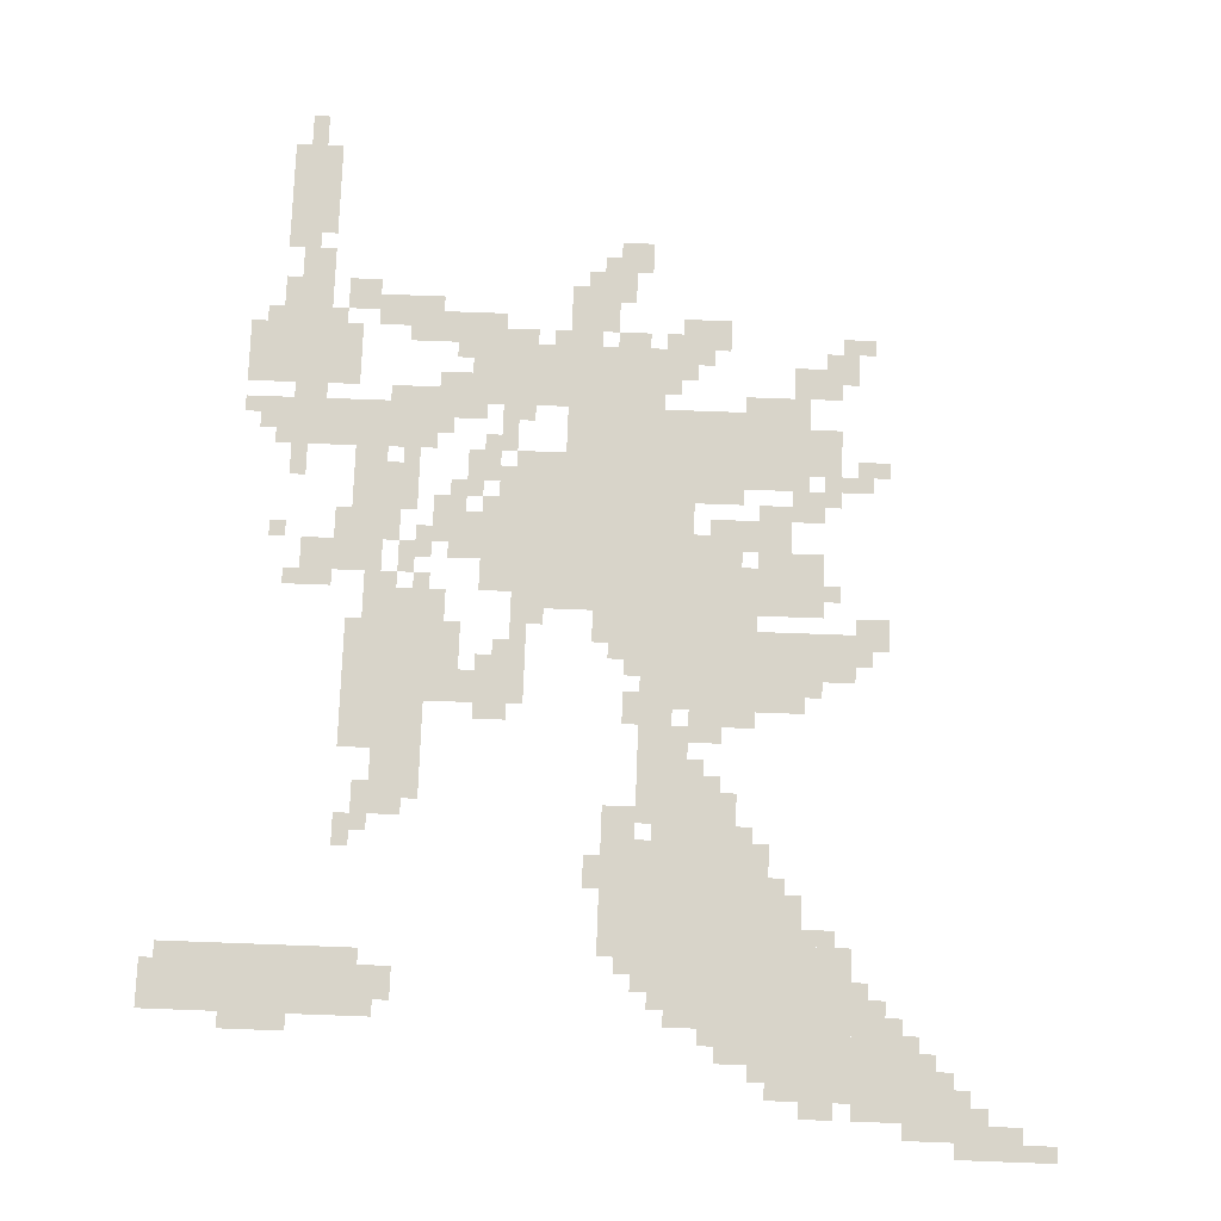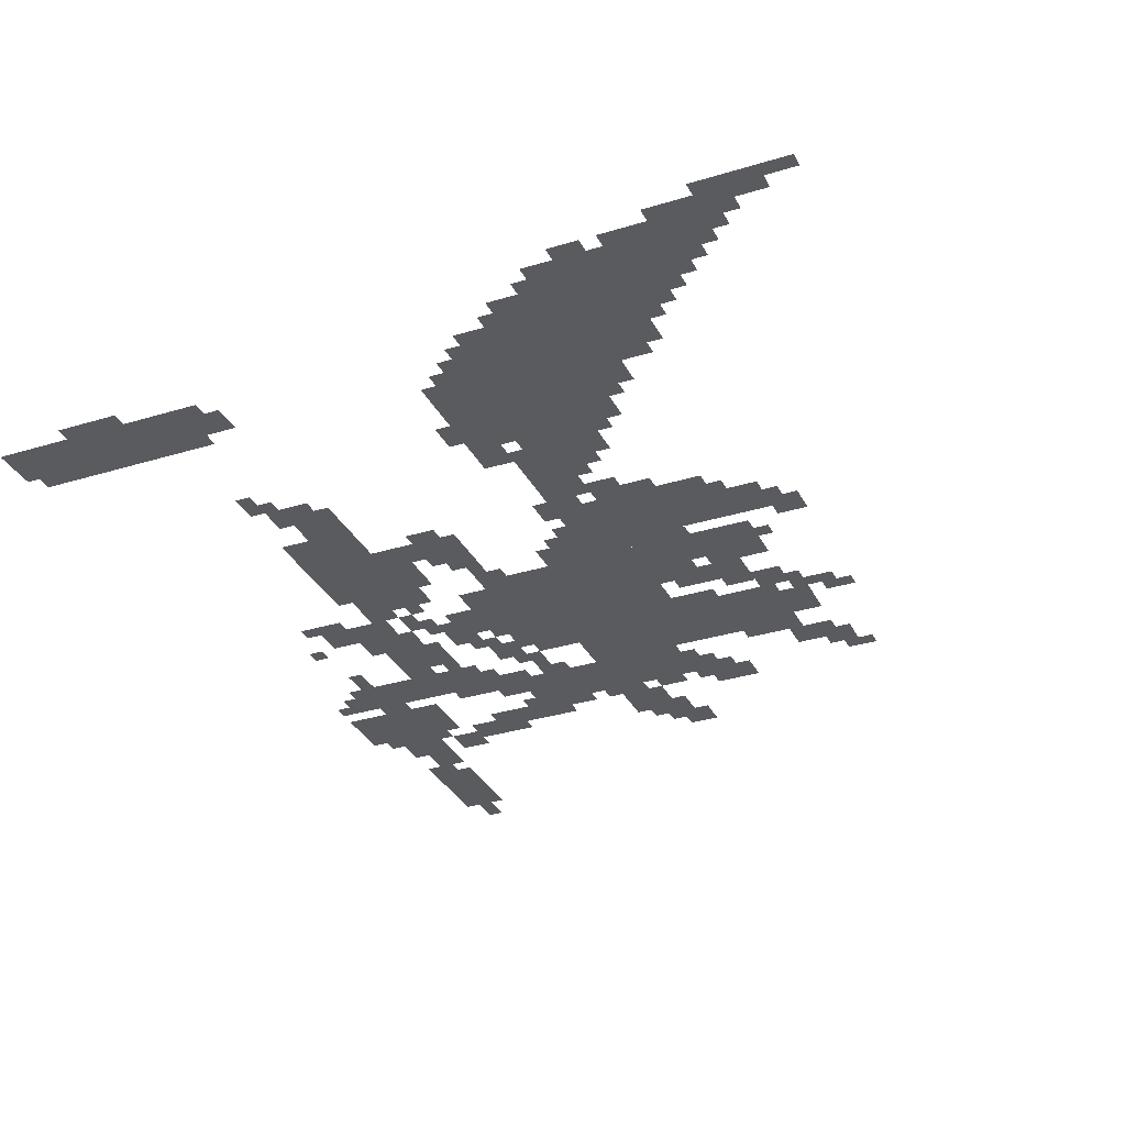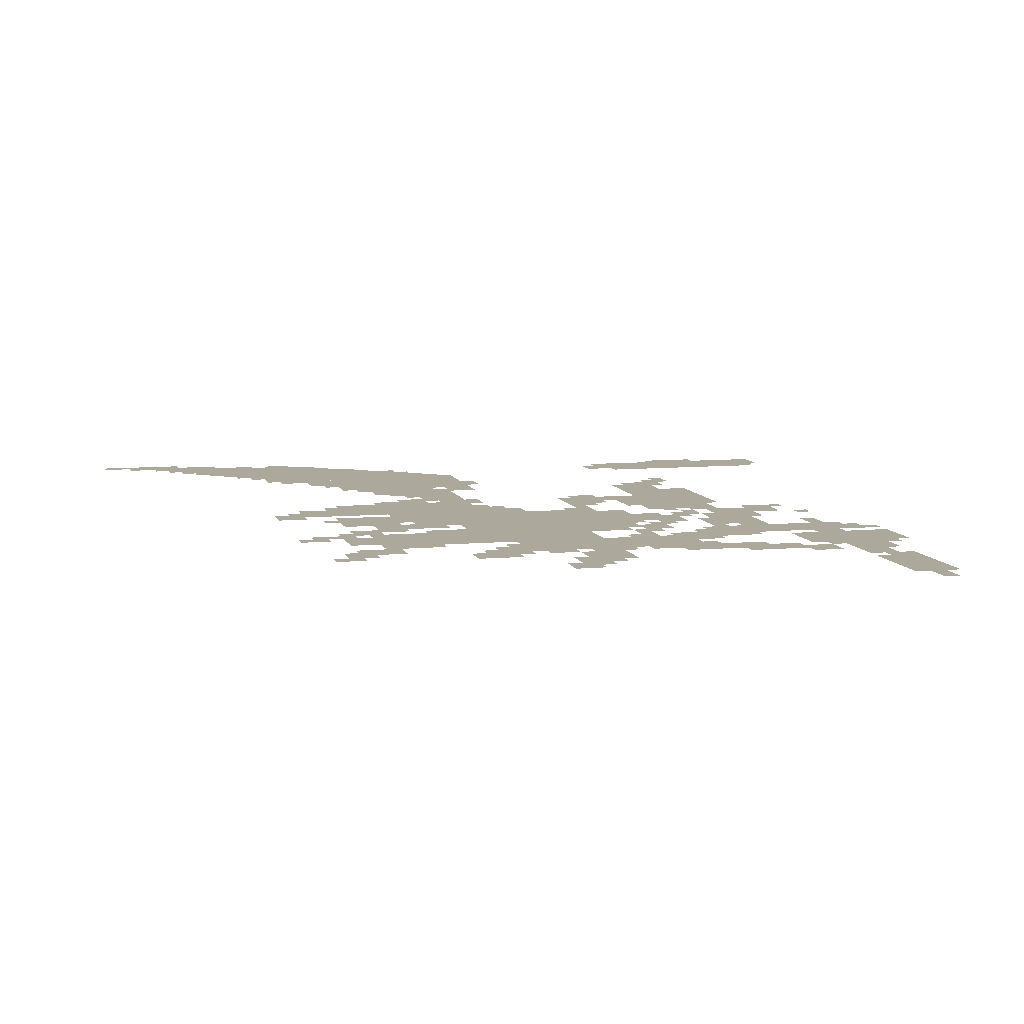
<metadata>
{"format":"obj","ext":"obj","renderer":"f3d","projection":"perspective","resolution":1024,"background":"white","views":[{"elev":75.1,"azim":2.1,"up":"+Z"},{"elev":-32.1,"azim":23.4,"up":"+Z"},{"elev":8.5,"azim":165.9,"up":"+Z"}]}
</metadata>
<code>
g qiershazhi-mesh
v -704 1023 0
v -704 1343 0
v -1056 1343 0
v -1056 1023 0
v -544 351 0
v -544 575 0
v -864 575 0
v -864 351 0
v -480 831 0
v -480 991 0
v -800 991 0
v -800 831 0
v -384 95 0
v -384 383 0
v -544 383 0
v -544 95 0
v -1376 1471 0
v -1376 1599 0
v -1600 1599 0
v -1600 1471 0
v -768 1439 0
v -768 1567 0
v -960 1567 0
v -960 1439 0
v -960 1439 0
v -960 1567 0
v -1152 1567 0
v -1152 1439 0
v -1312 223 0
v -1312 351 0
v -1504 351 0
v -1504 223 0
v -480 1343 0
v -480 1439 0
v -736 1439 0
v -736 1343 0
v -1504 223 0
v -1504 351 0
v -1696 351 0
v -1696 223 0
v -736 1343 0
v -736 1439 0
v -960 1439 0
v -960 1343 0
v -256 63 0
v -256 223 0
v -384 223 0
v -384 63 0
v -1216 735 0
v -1216 895 0
v -1344 895 0
v -1344 735 0
v -1216 895 0
v -1216 1055 0
v -1344 1055 0
v -1344 895 0
v -704 607 0
v -704 799 0
v -800 799 0
v -800 607 0
v -1440 1791 0
v -1440 1983 0
v -1536 1983 0
v -1536 1791 0
v -1216 1343 0
v -1216 1439 0
v -1376 1439 0
v -1376 1343 0
v -1376 1343 0
v -1376 1439 0
v -1536 1439 0
v -1536 1343 0
v -576 1023 0
v -576 1119 0
v -704 1119 0
v -704 1023 0
v -448 1023 0
v -448 1119 0
v -576 1119 0
v -576 1023 0
v -160 31 0
v -160 127 0
v -256 127 0
v -256 31 0
v -864 1599 0
v -864 1695 0
v -960 1695 0
v -960 1599 0
v -608 575 0
v -608 671 0
v -704 671 0
v -704 575 0
v -384 895 0
v -384 991 0
v -480 991 0
v -480 895 0
v -1216 639 0
v -1216 735 0
v -1312 735 0
v -1312 639 0
v -1312 1087 0
v -1312 1215 0
v -1376 1215 0
v -1376 1087 0
v -672 223 0
v -672 351 0
v -736 351 0
v -736 223 0
v -480 1279 0
v -480 1343 0
v -608 1343 0
v -608 1279 0
v -1312 1215 0
v -1312 1343 0
v -1376 1343 0
v -1376 1215 0
v -640 1567 0
v -640 1631 0
v -736 1631 0
v -736 1567 0
v -1152 1151 0
v -1152 1247 0
v -1216 1247 0
v -1216 1151 0
v -64 0 0
v -64 63 0
v -160 63 0
v -160 0 0
v -480 383 0
v -480 479 0
v -544 479 0
v -544 383 0
v -1376 1087 0
v -1376 1151 0
v -1472 1151 0
v -1472 1087 0
v -1152 895 0
v -1152 991 0
v -1216 991 0
v -1216 895 0
v -1248 1215 0
v -1248 1311 0
v -1312 1311 0
v -1312 1215 0
v -416 1471 0
v -416 1535 0
v -512 1535 0
v -512 1471 0
v -1152 1407 0
v -1152 1503 0
v -1216 1503 0
v -1216 1407 0
v -416 1311 0
v -416 1407 0
v -480 1407 0
v -480 1311 0
v -576 255 0
v -576 351 0
v -640 351 0
v -640 255 0
v -1120 831 0
v -1120 895 0
v -1216 895 0
v -1216 831 0
v -576 159 0
v -576 255 0
v -640 255 0
v -640 159 0
v -608 1279 0
v -608 1343 0
v -704 1343 0
v -704 1279 0
v -1440 1663 0
v -1440 1759 0
v -1504 1759 0
v -1504 1663 0
v -1024 831 0
v -1024 895 0
v -1120 895 0
v -1120 831 0
v -1184 1567 0
v -1184 1631 0
v -1280 1631 0
v -1280 1567 0
v -1088 1567 0
v -1088 1631 0
v -1184 1631 0
v -1184 1567 0
v -1056 1151 0
v -1056 1247 0
v -1120 1247 0
v -1120 1151 0
v -1056 1055 0
v -1056 1151 0
v -1120 1151 0
v -1120 1055 0
v -512 1151 0
v -512 1215 0
v -608 1215 0
v -608 1151 0
v -576 991 0
v -576 1023 0
v -736 1023 0
v -736 991 0
v -736 991 0
v -736 1023 0
v -896 1023 0
v -896 991 0
v -1248 255 0
v -1248 319 0
v -1312 319 0
v -1312 255 0
v -320 223 0
v -320 287 0
v -384 287 0
v -384 223 0
v -800 1727 0
v -800 1791 0
v -864 1791 0
v -864 1727 0
v -448 1215 0
v -448 1279 0
v -512 1279 0
v -512 1215 0
v -1088 1279 0
v -1088 1343 0
v -1152 1343 0
v -1152 1279 0
v -800 575 0
v -800 639 0
v -864 639 0
v -864 575 0
v -320 959 0
v -320 1023 0
v -384 1023 0
v -384 959 0
v -1440 1599 0
v -1440 1663 0
v -1504 1663 0
v -1504 1599 0
v -544 223 0
v -544 351 0
v -576 351 0
v -576 223 0
v -608 1151 0
v -608 1215 0
v -672 1215 0
v -672 1151 0
v -1344 735 0
v -1344 863 0
v -1376 863 0
v -1376 735 0
v -1344 863 0
v -1344 991 0
v -1376 991 0
v -1376 863 0
v -1312 1631 0
v -1312 1663 0
v -1408 1663 0
v -1408 1631 0
v -544 127 0
v -544 223 0
v -576 223 0
v -576 127 0
v -1216 1631 0
v -1216 1663 0
v -1312 1663 0
v -1312 1631 0
v -640 255 0
v -640 351 0
v -672 351 0
v -672 255 0
v -1472 1279 0
v -1472 1343 0
v -1504 1343 0
v -1504 1279 0
v -1280 1151 0
v -1280 1215 0
v -1312 1215 0
v -1312 1151 0
v -1536 1375 0
v -1536 1439 0
v -1568 1439 0
v -1568 1375 0
v -1120 1247 0
v -1120 1279 0
v -1184 1279 0
v -1184 1247 0
v -1056 1247 0
v -1056 1311 0
v -1088 1311 0
v -1088 1247 0
v -320 1311 0
v -320 1343 0
v -384 1343 0
v -384 1311 0
v -512 1215 0
v -512 1247 0
v -576 1247 0
v -576 1215 0
v -1440 1439 0
v -1440 1471 0
v -1504 1471 0
v -1504 1439 0
v -1472 1983 0
v -1472 2047 0
v -1504 2047 0
v -1504 1983 0
v -1472 1759 0
v -1472 1791 0
v -1536 1791 0
v -1536 1759 0
v -1696 255 0
v -1696 319 0
v -1723 319 0
v -1723 255 0
v -1312 607 0
v -1312 671 0
v -1344 671 0
v -1344 607 0
v -736 287 0
v -736 351 0
v -768 351 0
v -768 287 0
v -1024 1567 0
v -1024 1599 0
v -1088 1599 0
v -1088 1567 0
v -672 1535 0
v -672 1567 0
v -736 1567 0
v -736 1535 0
v -800 1567 0
v -800 1599 0
v -864 1599 0
v -864 1567 0
v -1344 1663 0
v -1344 1695 0
v -1408 1695 0
v -1408 1663 0
v -1280 1599 0
v -1280 1631 0
v -1344 1631 0
v -1344 1599 0
v -1376 1151 0
v -1376 1215 0
v -1408 1215 0
v -1408 1151 0
v -1344 543 0
v -1344 607 0
v -1376 607 0
v -1376 543 0
v -864 479 0
v -864 543 0
v -896 543 0
v -896 479 0
v -1248 607 0
v -1248 639 0
v -1312 639 0
v -1312 607 0
v -704 575 0
v -704 607 0
v -768 607 0
v -768 575 0
v -416 383 0
v -416 415 0
v -480 415 0
v -480 383 0
v -416 63 0
v -416 95 0
v -480 95 0
v -480 63 0
v 0 0 0
v 0 31 0
v -64 31 0
v -64 0 0
v -768 287 0
v -768 351 0
v -800 351 0
v -800 287 0
v -224 127 0
v -224 191 0
v -256 191 0
v -256 127 0
v -1280 1055 0
v -1280 1087 0
v -1344 1087 0
v -1344 1055 0
v -1184 991 0
v -1184 1055 0
v -1216 1055 0
v -1216 991 0
v -1216 1119 0
v -1216 1183 0
v -1248 1183 0
v -1248 1119 0
v -1248 1087 0
v -1248 1151 0
v -1280 1151 0
v -1280 1087 0
v -832 927 0
v -832 991 0
v -864 991 0
v -864 927 0
v -640 767 0
v -640 799 0
v -704 799 0
v -704 767 0
v -672 671 0
v -672 735 0
v -704 735 0
v -704 671 0
v -1056 895 0
v -1056 959 0
v -1088 959 0
v -1088 895 0
v -1056 799 0
v -1056 831 0
v -1120 831 0
v -1120 799 0
v -736 799 0
v -736 831 0
v -800 831 0
v -800 799 0
v -1504 191 0
v -1504 223 0
v -1568 223 0
v -1568 191 0
v -832 1695 0
v -832 1727 0
v -896 1727 0
v -896 1695 0
v -640 799 0
v -640 831 0
v -704 831 0
v -704 799 0
v -1440 191 0
v -1440 223 0
v -1504 223 0
v -1504 191 0
v -896 1567 0
v -896 1599 0
v -960 1599 0
v -960 1567 0
v -1216 1439 0
v -1216 1471 0
v -1280 1471 0
v -1280 1439 0
v -1504 1631 0
v -1504 1695 0
v -1536 1695 0
v -1536 1631 0
v -384 1535 0
v -384 1599 0
v -416 1599 0
v -416 1535 0
v -576 799 0
v -576 831 0
v -640 831 0
v -640 799 0
v -480 1439 0
v -480 1471 0
v -544 1471 0
v -544 1439 0
v -544 1439 0
v -544 1471 0
v -608 1471 0
v -608 1439 0
v -640 191 0
v -640 255 0
v -672 255 0
v -672 191 0
v -736 1535 0
v -736 1599 0
v -768 1599 0
v -768 1535 0
v -1024 959 0
v -1024 1023 0
v -1056 1023 0
v -1056 959 0
v -1024 895 0
v -1024 959 0
v -1056 959 0
v -1056 895 0
v -448 1119 0
v -448 1151 0
v -512 1151 0
v -512 1119 0
v -512 1119 0
v -512 1151 0
v -576 1151 0
v -576 1119 0
v -1056 1375 0
v -1056 1439 0
v -1088 1439 0
v -1088 1375 0
v -1408 1055 0
v -1408 1087 0
v -1472 1087 0
v -1472 1055 0
v -736 1471 0
v -736 1535 0
v -768 1535 0
v -768 1471 0
v -608 1247 0
v -608 1279 0
v -672 1279 0
v -672 1247 0
v -1120 1151 0
v -1120 1215 0
v -1152 1215 0
v -1152 1151 0
v -608 1119 0
v -608 1151 0
v -672 1151 0
v -672 1119 0
v -352 1279 0
v -352 1311 0
v -416 1311 0
v -416 1279 0
v -800 927 0
v -800 991 0
v -832 991 0
v -832 927 0
v -1184 1375 0
v -1184 1407 0
v -1216 1407 0
v -1216 1375 0
v -160 0 0
v -160 31 0
v -192 31 0
v -192 0 0
v -864 959 0
v -864 991 0
v -896 991 0
v -896 959 0
v -992 991 0
v -992 1023 0
v -1024 1023 0
v -1024 991 0
v -1216 1055 0
v -1216 1087 0
v -1248 1087 0
v -1248 1055 0
v -416 1247 0
v -416 1279 0
v -448 1279 0
v -448 1247 0
v -1248 1311 0
v -1248 1343 0
v -1280 1343 0
v -1280 1311 0
v -1088 1343 0
v -1088 1375 0
v -1120 1375 0
v -1120 1343 0
v -672 1151 0
v -672 1183 0
v -704 1183 0
v -704 1151 0
v -416 1055 0
v -416 1087 0
v -448 1087 0
v -448 1055 0
v -1152 1119 0
v -1152 1151 0
v -1184 1151 0
v -1184 1119 0
v -1504 1151 0
v -1504 1183 0
v -1536 1183 0
v -1536 1151 0
v -256 31 0
v -256 63 0
v -288 63 0
v -288 31 0
v -448 863 0
v -448 895 0
v -480 895 0
v -480 863 0
v -512 479 0
v -512 511 0
v -544 511 0
v -544 479 0
v -1088 895 0
v -1088 927 0
v -1120 927 0
v -1120 895 0
v -640 671 0
v -640 703 0
v -672 703 0
v -672 671 0
v -576 575 0
v -576 607 0
v -608 607 0
v -608 575 0
v -800 831 0
v -800 863 0
v -832 863 0
v -832 831 0
v -352 927 0
v -352 959 0
v -384 959 0
v -384 927 0
v -1280 223 0
v -1280 255 0
v -1312 255 0
v -1312 223 0
v -192 127 0
v -192 159 0
v -224 159 0
v -224 127 0
v -128 63 0
v -128 95 0
v -160 95 0
v -160 63 0
v -800 319 0
v -800 351 0
v -832 351 0
v -832 319 0
v -352 287 0
v -352 319 0
v -384 319 0
v -384 287 0
v -288 223 0
v -288 255 0
v -320 255 0
v -320 223 0
v -1568 1407 0
v -1568 1439 0
v -1600 1439 0
v -1600 1407 0
v -1056 1343 0
v -1056 1375 0
v -1088 1375 0
v -1088 1343 0
v -416 1279 0
v -416 1311 0
v -448 1311 0
v -448 1279 0
v -672 1247 0
v -672 1279 0
v -704 1279 0
v -704 1247 0
v -384 1503 0
v -384 1535 0
v -416 1535 0
v -416 1503 0
v -960 1567 0
v -960 1599 0
v -992 1599 0
v -992 1567 0
v -1280 1439 0
v -1280 1471 0
v -1312 1471 0
v -1312 1439 0
v -1120 1119 0
v -1120 1151 0
v -1152 1151 0
v -1152 1119 0
v -736 255 0
v -736 287 0
v -768 287 0
v -768 255 0
v -1312 575 0
v -1312 607 0
v -1344 607 0
v -1344 575 0
v -800 895 0
v -800 927 0
v -832 927 0
v -832 895 0
v -672 1119 0
v -672 1151 0
v -704 1151 0
v -704 1119 0
v -1696 223 0
v -1696 255 0
v -1723 255 0
v -1723 223 0
v -1472 1055 0
v -1472 1087 0
v -1504 1087 0
v -1504 1055 0
v -1152 1535 0
v -1152 1567 0
v -1184 1567 0
v -1184 1535 0
v -416 1535 0
v -416 1567 0
v -448 1567 0
v -448 1535 0
v -352 1567 0
v -352 1599 0
v -384 1599 0
v -384 1567 0
v -1120 1407 0
v -1120 1439 0
v -1152 1439 0
v -1152 1407 0
v -1024 1407 0
v -1024 1439 0
v -1056 1439 0
v -1056 1407 0
v -704 1503 0
v -704 1535 0
v -736 1535 0
v -736 1503 0
v -1536 1599 0
v -1536 1631 0
v -1568 1631 0
v -1568 1599 0
v -800 799 0
v -800 831 0
v -832 831 0
v -832 799 0
v -896 1695 0
v -896 1727 0
v -928 1727 0
v -928 1695 0
v -1504 1599 0
v -1504 1631 0
v -1536 1631 0
v -1536 1599 0
v -1408 1599 0
v -1408 1631 0
v -1440 1631 0
v -1440 1599 0
v -832 1663 0
v -832 1695 0
v -864 1695 0
v -864 1663 0
v -864 1727 0
v -864 1759 0
v -896 1759 0
v -896 1727 0
g qiershazhi-mesh_0
f 3 2 1
f 1 4 3
f 7 6 5
f 5 8 7
f 11 10 9
f 9 12 11
f 15 14 13
f 13 16 15
f 19 18 17
f 17 20 19
f 23 22 21
f 21 24 23
f 27 26 25
f 25 28 27
f 31 30 29
f 29 32 31
f 35 34 33
f 33 36 35
f 39 38 37
f 37 40 39
f 43 42 41
f 41 44 43
f 47 46 45
f 45 48 47
f 51 50 49
f 49 52 51
f 55 54 53
f 53 56 55
f 59 58 57
f 57 60 59
f 63 62 61
f 61 64 63
f 67 66 65
f 65 68 67
f 71 70 69
f 69 72 71
f 75 74 73
f 73 76 75
f 79 78 77
f 77 80 79
f 83 82 81
f 81 84 83
f 87 86 85
f 85 88 87
f 91 90 89
f 89 92 91
f 95 94 93
f 93 96 95
f 99 98 97
f 97 100 99
f 103 102 101
f 101 104 103
f 107 106 105
f 105 108 107
f 111 110 109
f 109 112 111
f 115 114 113
f 113 116 115
f 119 118 117
f 117 120 119
f 123 122 121
f 121 124 123
f 127 126 125
f 125 128 127
f 131 130 129
f 129 132 131
f 135 134 133
f 133 136 135
f 139 138 137
f 137 140 139
f 143 142 141
f 141 144 143
f 147 146 145
f 145 148 147
f 151 150 149
f 149 152 151
f 155 154 153
f 153 156 155
f 159 158 157
f 157 160 159
f 163 162 161
f 161 164 163
f 167 166 165
f 165 168 167
f 171 170 169
f 169 172 171
f 175 174 173
f 173 176 175
f 179 178 177
f 177 180 179
f 183 182 181
f 181 184 183
f 187 186 185
f 185 188 187
f 191 190 189
f 189 192 191
f 195 194 193
f 193 196 195
f 199 198 197
f 197 200 199
f 203 202 201
f 201 204 203
f 207 206 205
f 205 208 207
f 211 210 209
f 209 212 211
f 215 214 213
f 213 216 215
f 219 218 217
f 217 220 219
f 223 222 221
f 221 224 223
f 227 226 225
f 225 228 227
f 231 230 229
f 229 232 231
f 235 234 233
f 233 236 235
f 239 238 237
f 237 240 239
f 243 242 241
f 241 244 243
f 247 246 245
f 245 248 247
f 251 250 249
f 249 252 251
f 255 254 253
f 253 256 255
f 259 258 257
f 257 260 259
f 263 262 261
f 261 264 263
f 267 266 265
f 265 268 267
f 271 270 269
f 269 272 271
f 275 274 273
f 273 276 275
f 279 278 277
f 277 280 279
f 283 282 281
f 281 284 283
f 287 286 285
f 285 288 287
f 291 290 289
f 289 292 291
f 295 294 293
f 293 296 295
f 299 298 297
f 297 300 299
f 303 302 301
f 301 304 303
f 307 306 305
f 305 308 307
f 311 310 309
f 309 312 311
f 315 314 313
f 313 316 315
f 319 318 317
f 317 320 319
f 323 322 321
f 321 324 323
f 327 326 325
f 325 328 327
f 331 330 329
f 329 332 331
f 335 334 333
f 333 336 335
f 339 338 337
f 337 340 339
f 343 342 341
f 341 344 343
f 347 346 345
f 345 348 347
f 351 350 349
f 349 352 351
f 355 354 353
f 353 356 355
f 359 358 357
f 357 360 359
f 363 362 361
f 361 364 363
f 367 366 365
f 365 368 367
f 371 370 369
f 369 372 371
f 375 374 373
f 373 376 375
f 379 378 377
f 377 380 379
f 383 382 381
f 381 384 383
f 387 386 385
f 385 388 387
f 391 390 389
f 389 392 391
f 395 394 393
f 393 396 395
f 399 398 397
f 397 400 399
f 403 402 401
f 401 404 403
f 407 406 405
f 405 408 407
f 411 410 409
f 409 412 411
f 415 414 413
f 413 416 415
f 419 418 417
f 417 420 419
f 423 422 421
f 421 424 423
f 427 426 425
f 425 428 427
f 431 430 429
f 429 432 431
f 435 434 433
f 433 436 435
f 439 438 437
f 437 440 439
f 443 442 441
f 441 444 443
f 447 446 445
f 445 448 447
f 451 450 449
f 449 452 451
f 455 454 453
f 453 456 455
f 459 458 457
f 457 460 459
f 463 462 461
f 461 464 463
f 467 466 465
f 465 468 467
f 471 470 469
f 469 472 471
f 475 474 473
f 473 476 475
f 479 478 477
f 477 480 479
f 483 482 481
f 481 484 483
f 487 486 485
f 485 488 487
f 491 490 489
f 489 492 491
f 495 494 493
f 493 496 495
f 499 498 497
f 497 500 499
f 503 502 501
f 501 504 503
f 507 506 505
f 505 508 507
f 511 510 509
f 509 512 511
f 515 514 513
f 513 516 515
f 519 518 517
f 517 520 519
f 523 522 521
f 521 524 523
f 527 526 525
f 525 528 527
f 531 530 529
f 529 532 531
f 535 534 533
f 533 536 535
f 539 538 537
f 537 540 539
f 543 542 541
f 541 544 543
f 547 546 545
f 545 548 547
f 551 550 549
f 549 552 551
f 555 554 553
f 553 556 555
f 559 558 557
f 557 560 559
f 563 562 561
f 561 564 563
f 567 566 565
f 565 568 567
f 571 570 569
f 569 572 571
f 575 574 573
f 573 576 575
f 579 578 577
f 577 580 579
f 583 582 581
f 581 584 583
f 587 586 585
f 585 588 587
f 591 590 589
f 589 592 591
f 595 594 593
f 593 596 595
f 599 598 597
f 597 600 599
f 603 602 601
f 601 604 603
f 607 606 605
f 605 608 607
f 611 610 609
f 609 612 611
f 615 614 613
f 613 616 615
f 619 618 617
f 617 620 619
f 623 622 621
f 621 624 623
f 627 626 625
f 625 628 627
f 631 630 629
f 629 632 631
f 635 634 633
f 633 636 635
f 639 638 637
f 637 640 639
f 643 642 641
f 641 644 643
f 647 646 645
f 645 648 647
f 651 650 649
f 649 652 651
f 655 654 653
f 653 656 655
f 659 658 657
f 657 660 659
f 663 662 661
f 661 664 663
f 667 666 665
f 665 668 667
f 671 670 669
f 669 672 671
f 675 674 673
f 673 676 675
f 679 678 677
f 677 680 679
f 683 682 681
f 681 684 683
f 687 686 685
f 685 688 687
f 691 690 689
f 689 692 691
f 695 694 693
f 693 696 695
f 699 698 697
f 697 700 699
f 703 702 701
f 701 704 703
f 707 706 705
f 705 708 707
f 711 710 709
f 709 712 711
f 715 714 713
f 713 716 715
f 719 718 717
f 717 720 719
f 723 722 721
f 721 724 723
f 727 726 725
f 725 728 727
f 731 730 729
f 729 732 731
f 735 734 733
f 733 736 735

</code>
